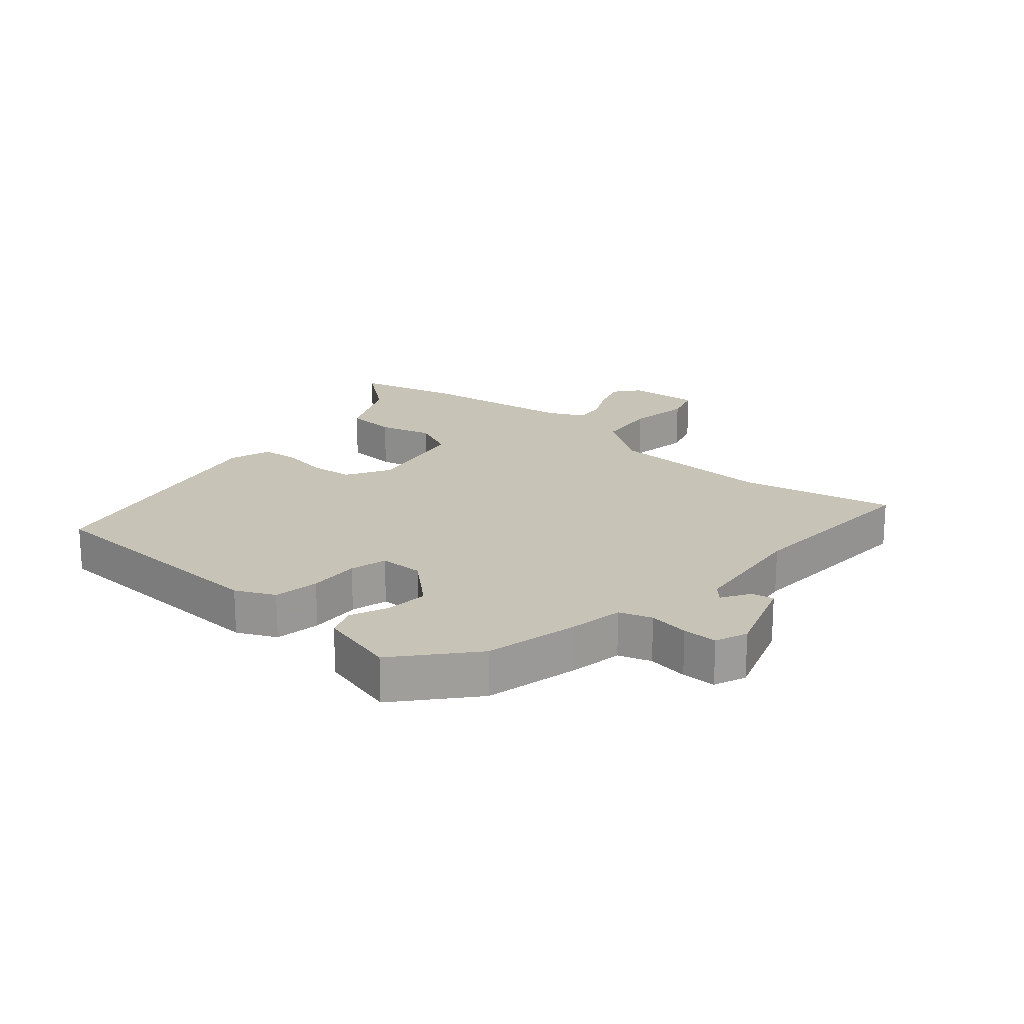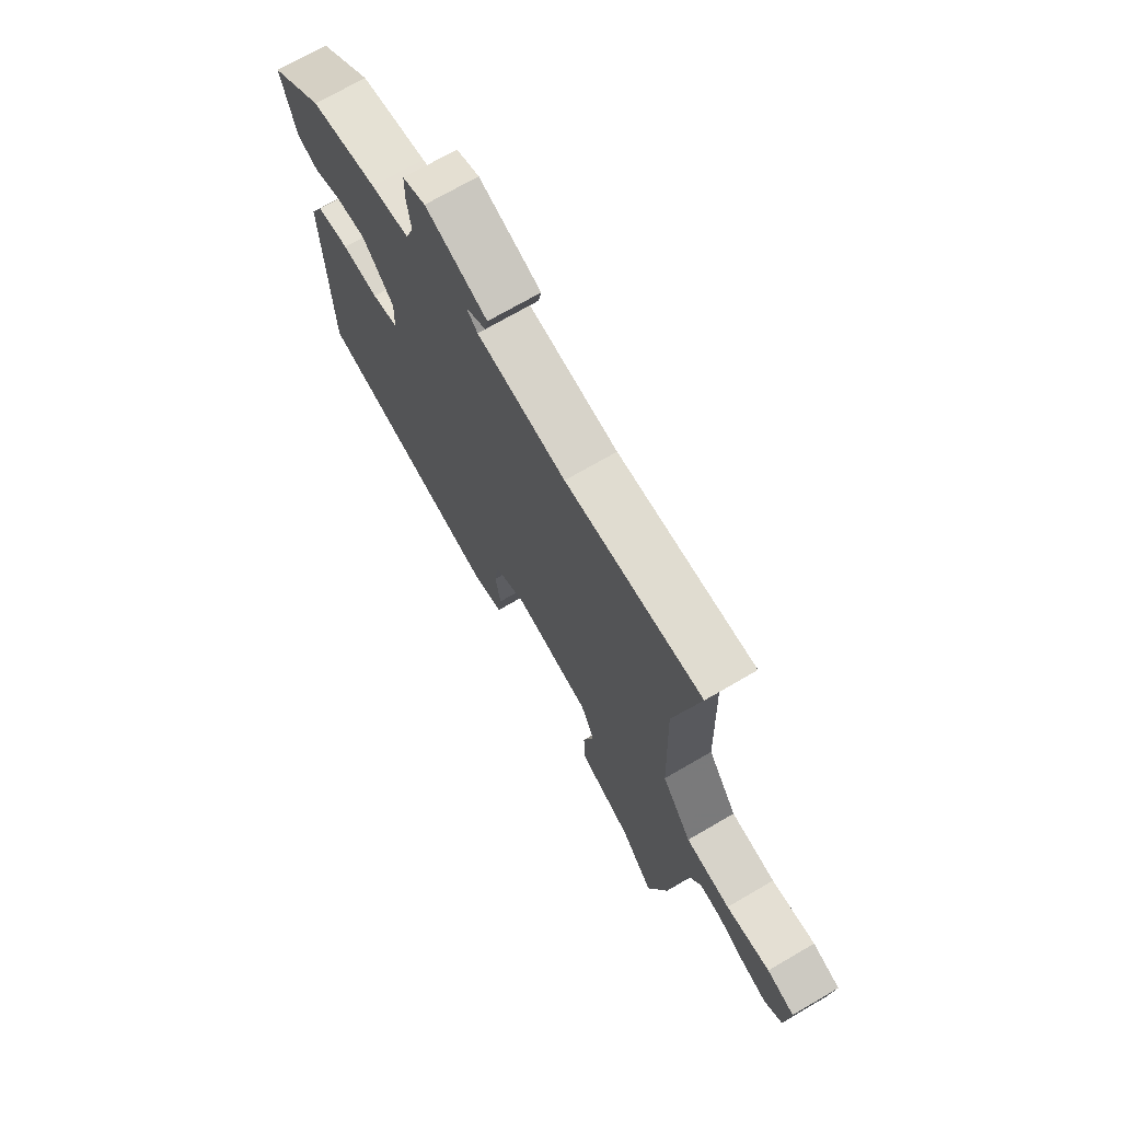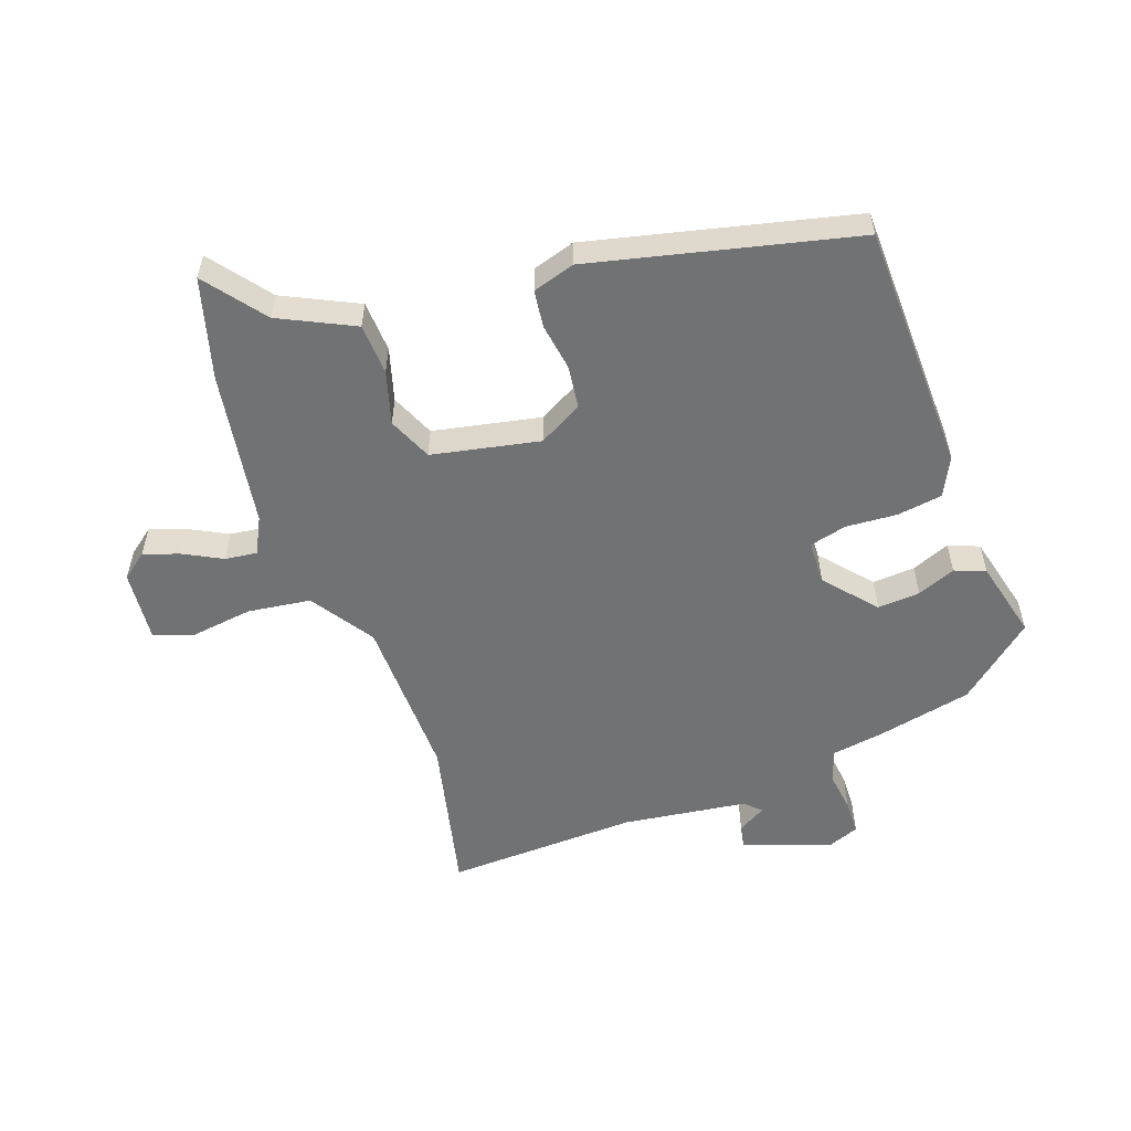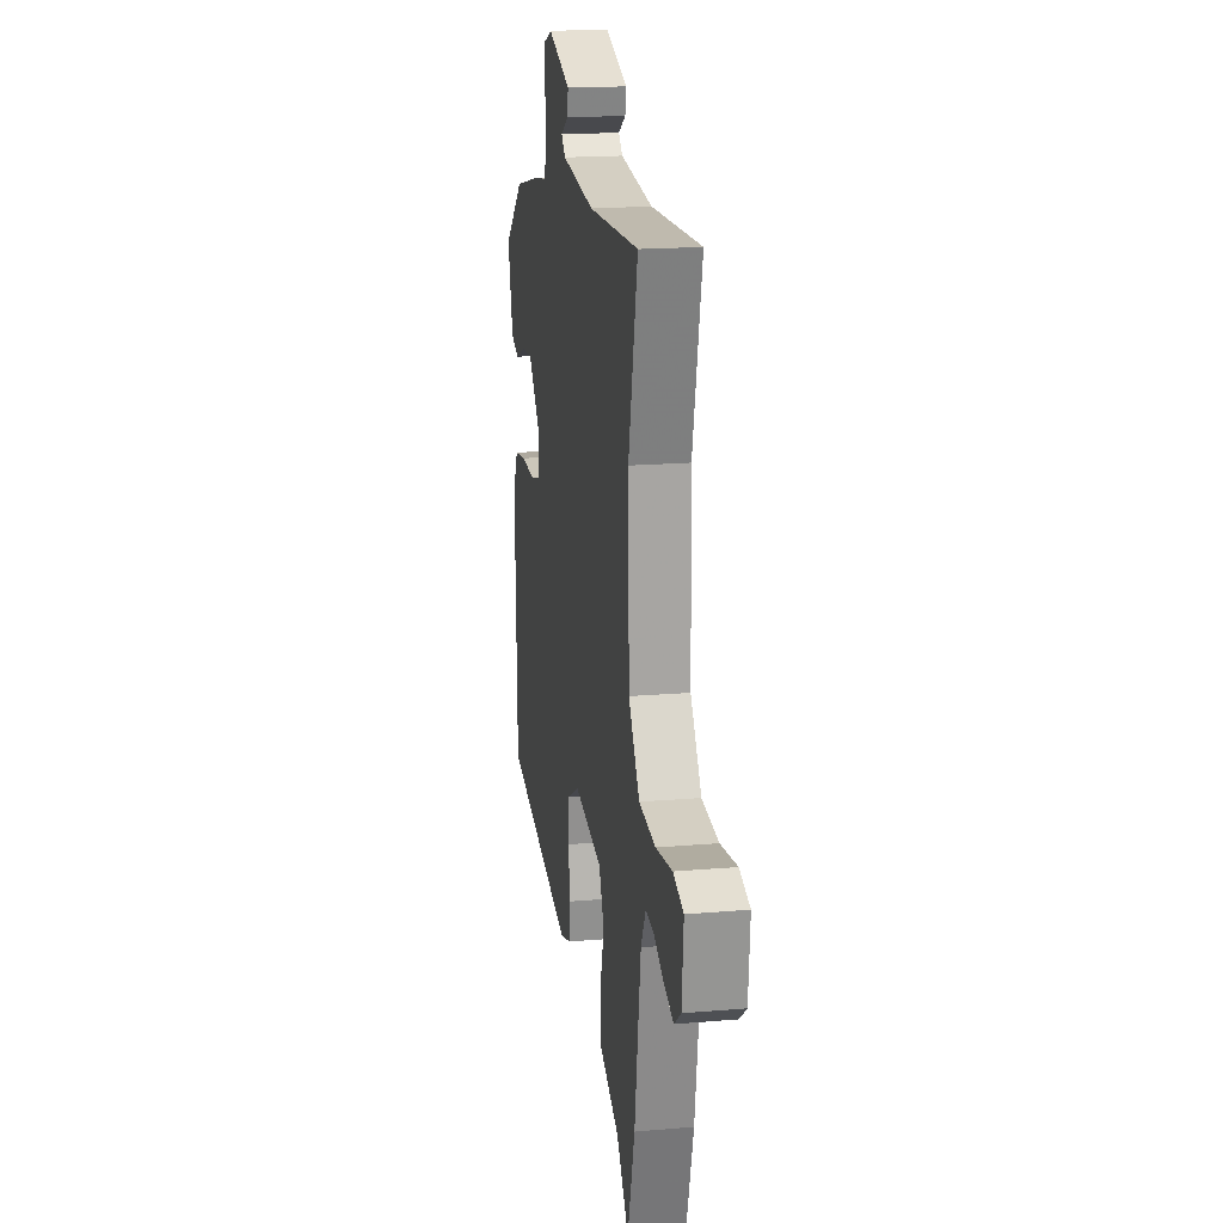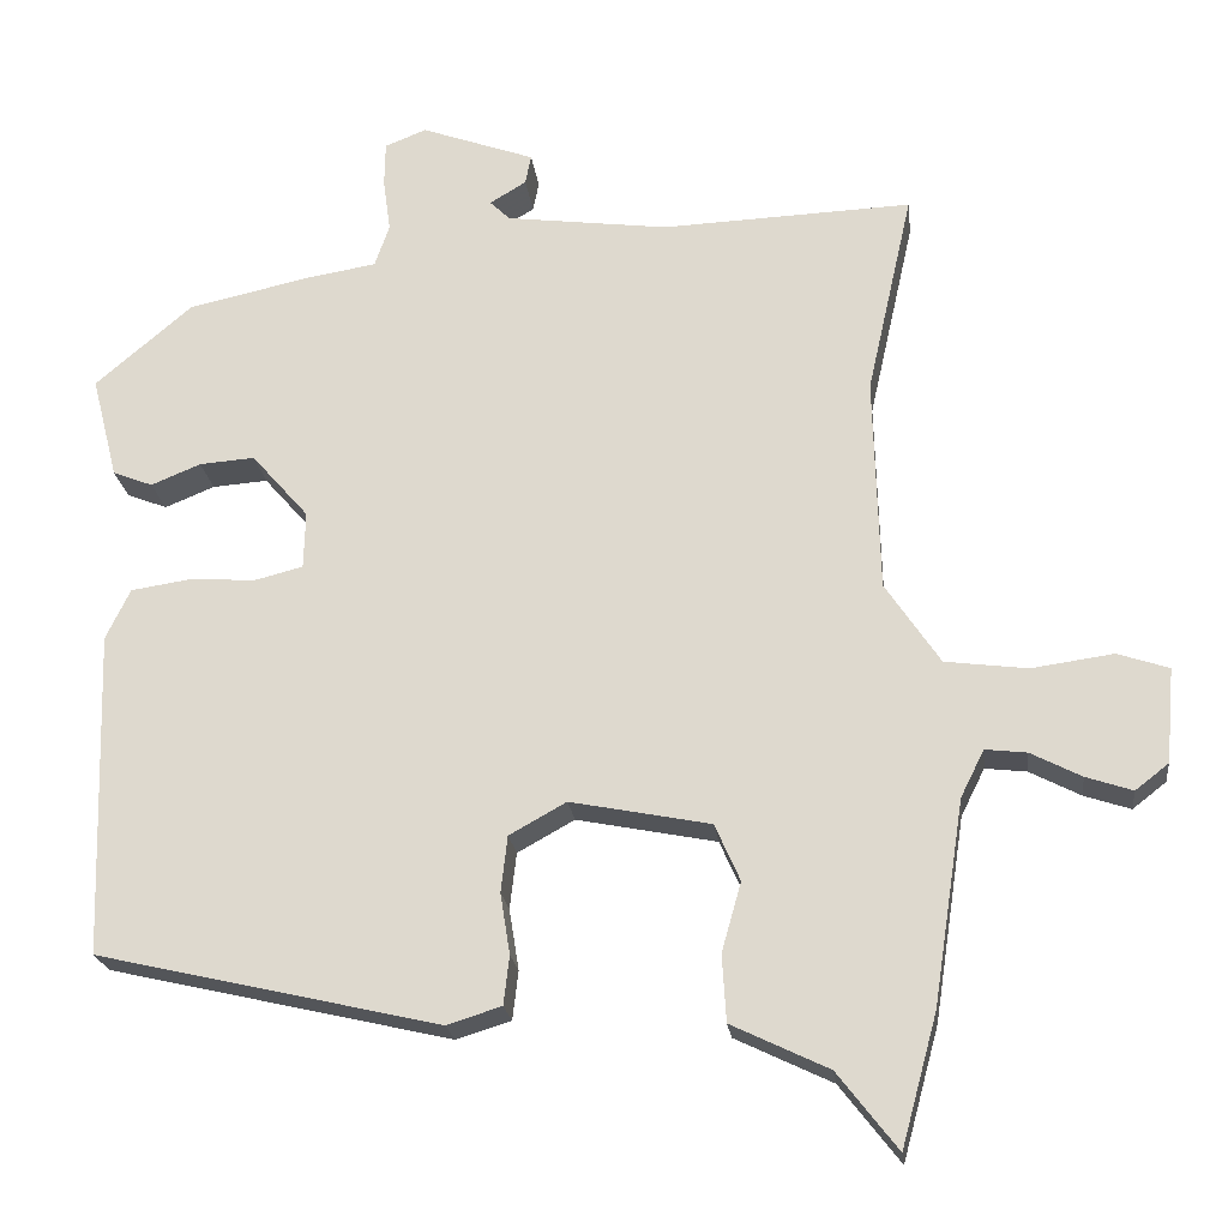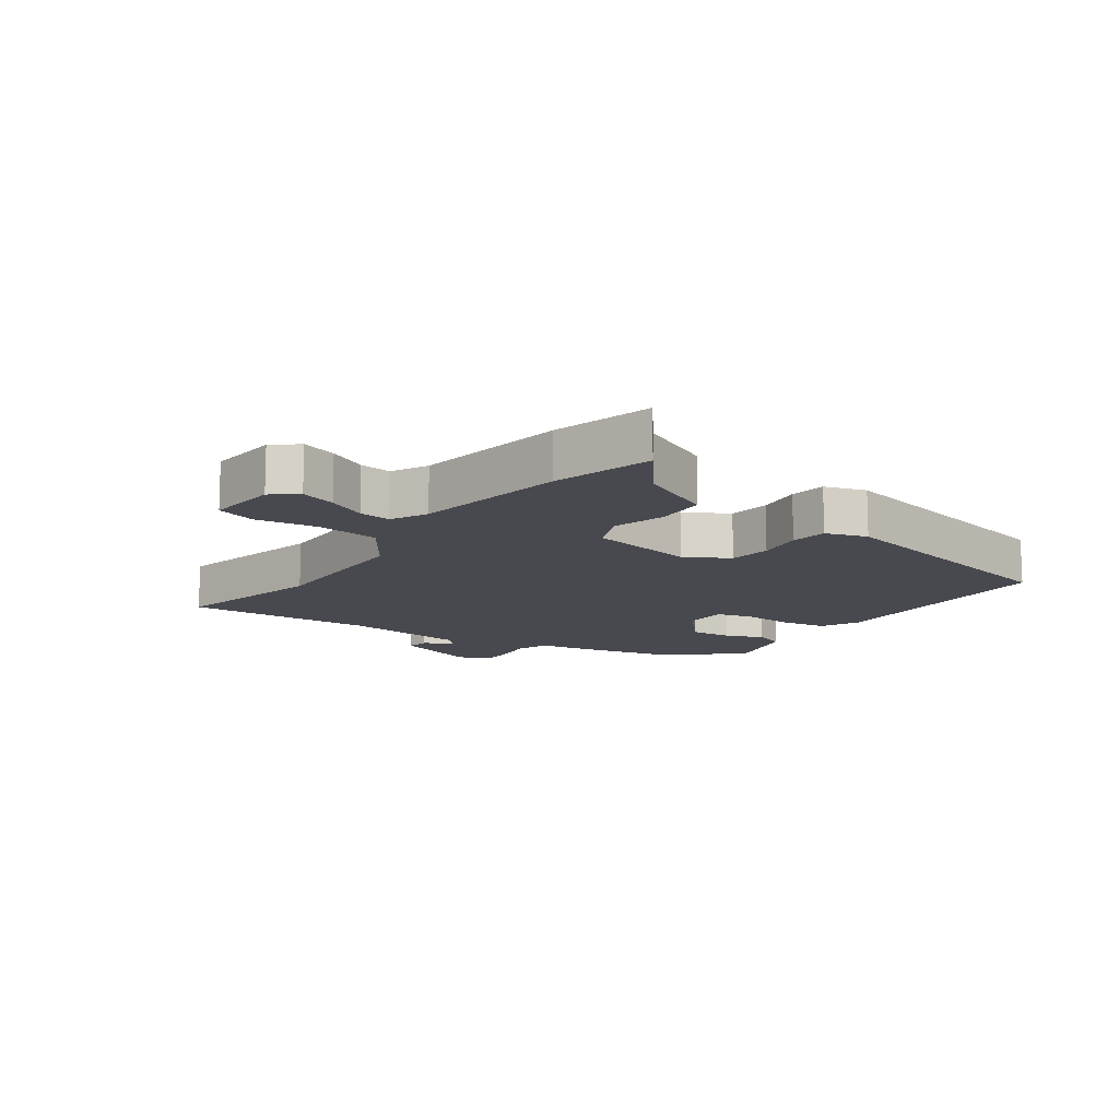
<metadata>
{"format":"obj","ext":"obj","renderer":"f3d","projection":"perspective","resolution":1024,"background":"white","views":[{"elev":19.6,"azim":-48.5,"up":"+Y"},{"elev":71.1,"azim":59.7,"up":"+Z"},{"elev":-55.5,"azim":-160.7,"up":"+Y"},{"elev":18.0,"azim":80.5,"up":"+Z"},{"elev":-21.6,"azim":6.8,"up":"+Z"},{"elev":-12.6,"azim":144.9,"up":"+Y"}]}
</metadata>
<code>
v 0.511 0.07 0.55
v 0.455 0.07 0.301
v 0.462 0.07 0.037
v 0.529 0.07 -0.063
v 0.63 0.07 -0.076
v 0.73 0.07 -0.062
v 0.793 0.07 -0.083
v 0.783 0.07 -0.199
v 0.742 0.07 -0.231
v 0.685 0.07 -0.212
v 0.623 0.07 -0.18
v 0.572 0.07 -0.174
v 0.543 0.07 -0.232
v 0.505 0.07 -0.481
v 0.461 0.07 -0.642
v 0.387 0.07 -0.547
v 0.268 0.07 -0.49
v 0.263 0.07 -0.408
v 0.287 0.07 -0.323
v 0.256 0.07 -0.253
v 0.084 0.07 -0.219
v 0.014 0.07 -0.258
v 0.006 0.07 -0.327
v 0.018 0.07 -0.402
v 0.011 0.07 -0.462
v -0.056 0.07 -0.483
v -0.477 0.07 -0.386
v -0.489 0.07 0.013
v -0.459 0.07 0.075
v -0.386 0.07 0.086
v -0.304 0.07 0.081
v -0.245 0.07 0.096
v -0.243 0.07 0.166
v -0.313 0.07 0.246
v -0.381 0.07 0.241
v -0.442 0.07 0.216
v -0.491 0.07 0.235
v -0.523 0.07 0.361
v -0.404 0.07 0.462
v -0.254 0.07 0.495
v -0.168 0.07 0.509
v -0.15 0.07 0.561
v -0.159 0.07 0.626
v -0.158 0.07 0.681
v -0.107 0.07 0.701
v 0.032 0.07 0.651
v 0.025 0.07 0.615
v -0.02 0.07 0.588
v 0.005 0.07 0.564
v 0.204 0.07 0.538
v 0.511 0 0.55
v 0.455 0 0.301
v 0.462 0 0.037
v 0.529 0 -0.063
v 0.63 0 -0.076
v 0.73 0 -0.062
v 0.793 0 -0.083
v 0.783 0 -0.199
v 0.742 0 -0.231
v 0.685 0 -0.212
v 0.623 0 -0.18
v 0.572 0 -0.174
v 0.543 0 -0.232
v 0.505 0 -0.481
v 0.461 0 -0.642
v 0.387 0 -0.547
v 0.268 0 -0.49
v 0.263 0 -0.408
v 0.287 0 -0.323
v 0.256 0 -0.253
v 0.084 0 -0.219
v 0.014 0 -0.258
v 0.006 0 -0.327
v 0.018 0 -0.402
v 0.011 0 -0.462
v -0.056 0 -0.483
v -0.477 0 -0.386
v -0.489 0 0.013
v -0.459 0 0.075
v -0.386 0 0.086
v -0.304 0 0.081
v -0.245 0 0.096
v -0.243 0 0.166
v -0.313 0 0.246
v -0.381 0 0.241
v -0.442 0 0.216
v -0.491 0 0.235
v -0.523 0 0.361
v -0.404 0 0.462
v -0.254 0 0.495
v -0.168 0 0.509
v -0.15 0 0.561
v -0.159 0 0.626
v -0.158 0 0.681
v -0.107 0 0.701
v 0.032 0 0.651
v 0.025 0 0.615
v -0.02 0 0.588
v 0.005 0 0.564
v 0.204 0 0.538
f 46 47 48
f 45 46 48
f 44 45 48
f 43 44 48
f 42 43 48
f 41 42 48 49
f 39 40 41
f 38 39 41
f 37 38 41
f 36 37 41
f 35 36 41
f 41 49 50
f 35 41 50
f 34 35 50
f 29 30 31
f 28 29 31
f 27 28 31
f 26 27 31
f 25 26 31
f 24 25 31
f 23 24 31
f 22 23 31 32
f 21 22 32 33
f 16 17 18 19
f 16 19 20
f 15 16 20
f 14 15 20
f 13 14 20
f 20 21 33
f 13 20 33
f 12 13 33
f 9 10 11
f 8 9 11
f 7 8 11
f 6 7 11
f 5 6 11
f 4 5 11 12
f 50 1 2
f 34 50 2
f 33 34 2
f 3 4 12 33
f 2 3 33
f 98 97 96
f 98 96 95
f 98 95 94
f 98 94 93
f 98 93 92
f 99 98 92 91
f 91 90 89
f 91 89 88
f 91 88 87
f 91 87 86
f 91 86 85
f 100 99 91
f 100 91 85
f 100 85 84
f 81 80 79
f 81 79 78
f 81 78 77
f 81 77 76
f 81 76 75
f 81 75 74
f 81 74 73
f 82 81 73 72
f 83 82 72 71
f 69 68 67 66
f 70 69 66
f 70 66 65
f 70 65 64
f 70 64 63
f 83 71 70
f 83 70 63
f 83 63 62
f 61 60 59
f 61 59 58
f 61 58 57
f 61 57 56
f 61 56 55
f 62 61 55 54
f 52 51 100
f 52 100 84
f 52 84 83
f 83 62 54 53
f 83 53 52
f 1 51 52 2
f 2 52 53 3
f 3 53 54 4
f 4 54 55 5
f 5 55 56 6
f 6 56 57 7
f 7 57 58 8
f 8 58 59 9
f 9 59 60 10
f 10 60 61 11
f 11 61 62 12
f 12 62 63 13
f 13 63 64 14
f 14 64 65 15
f 15 65 66 16
f 16 66 67 17
f 17 67 68 18
f 18 68 69 19
f 19 69 70 20
f 20 70 71 21
f 21 71 72 22
f 22 72 73 23
f 23 73 74 24
f 24 74 75 25
f 25 75 76 26
f 26 76 77 27
f 27 77 78 28
f 28 78 79 29
f 29 79 80 30
f 30 80 81 31
f 31 81 82 32
f 32 82 83 33
f 33 83 84 34
f 34 84 85 35
f 35 85 86 36
f 36 86 87 37
f 37 87 88 38
f 38 88 89 39
f 39 89 90 40
f 40 90 91 41
f 41 91 92 42
f 42 92 93 43
f 43 93 94 44
f 44 94 95 45
f 45 95 96 46
f 46 96 97 47
f 47 97 98 48
f 48 98 99 49
f 49 99 100 50
f 50 100 51 1

</code>
